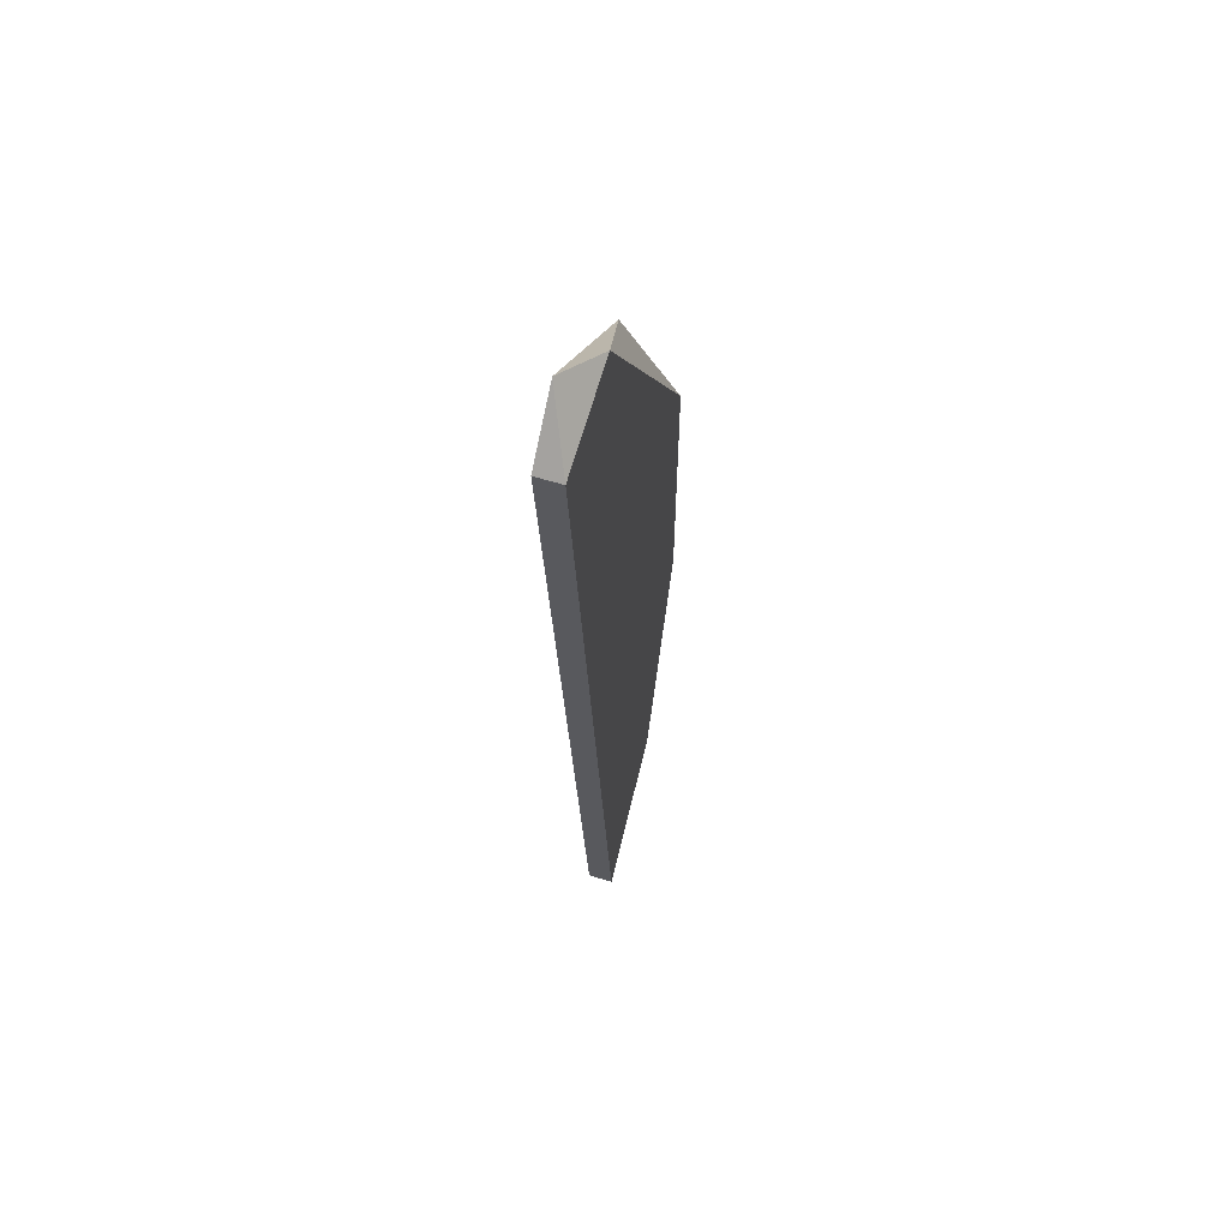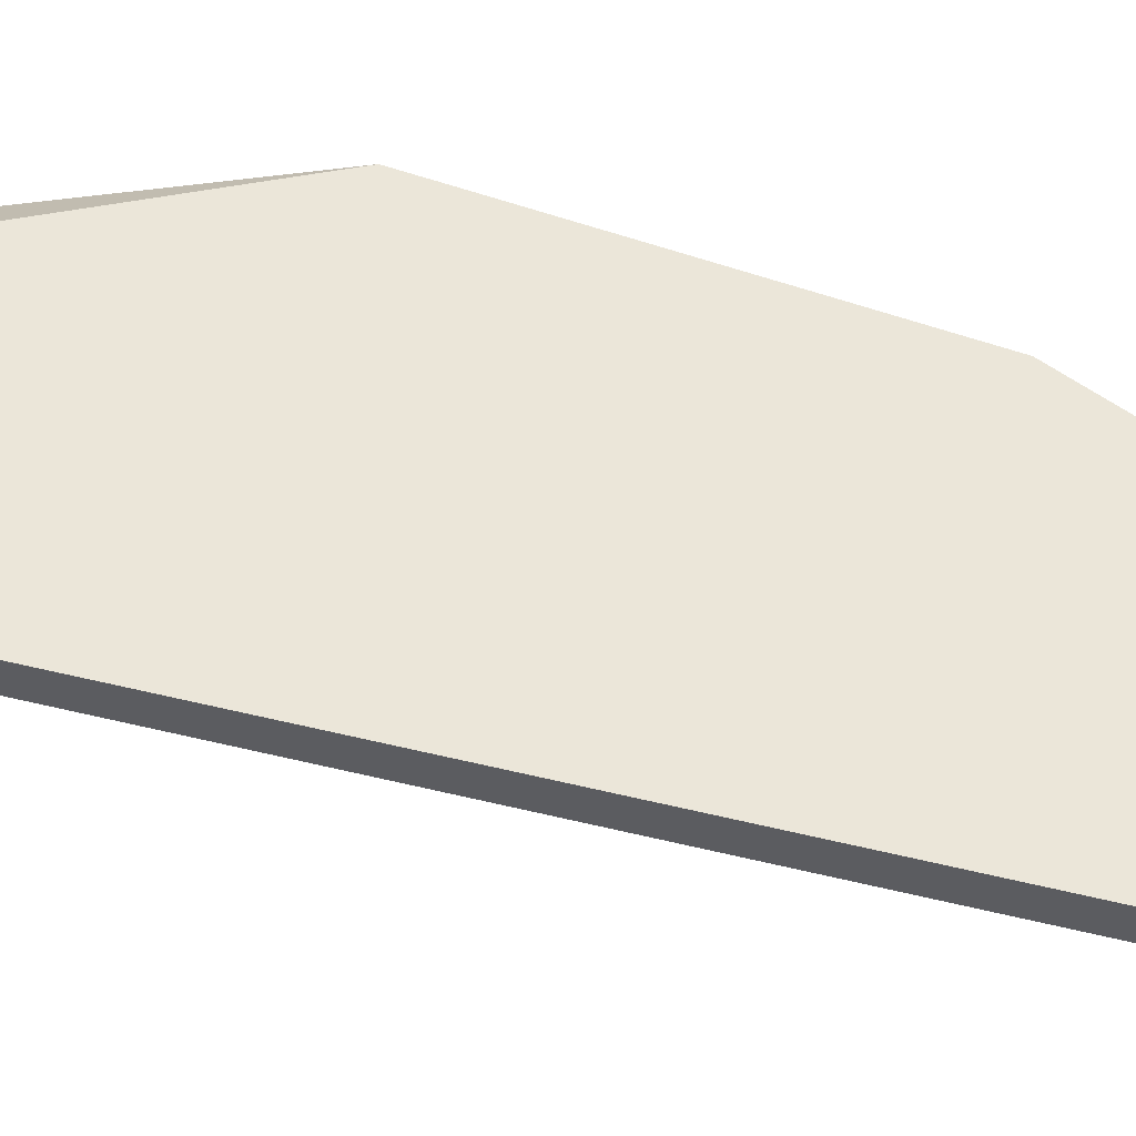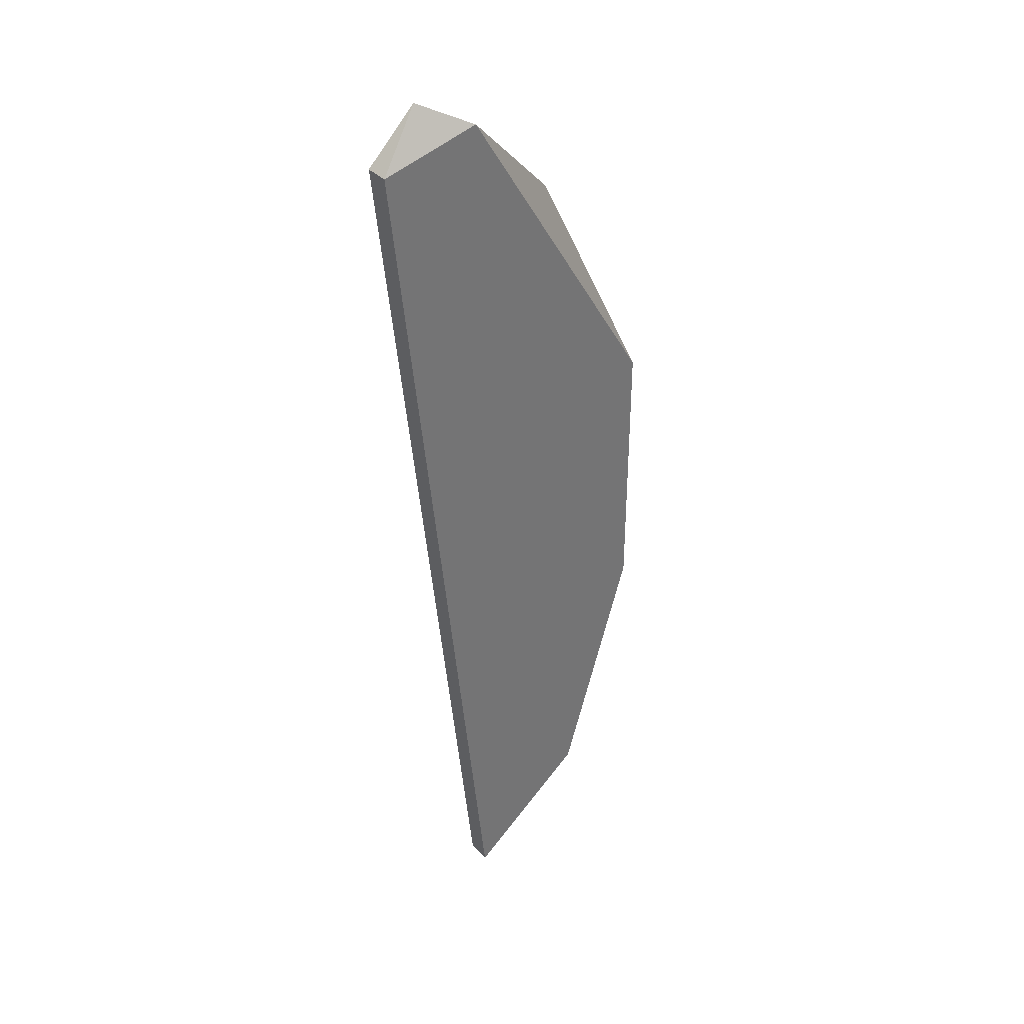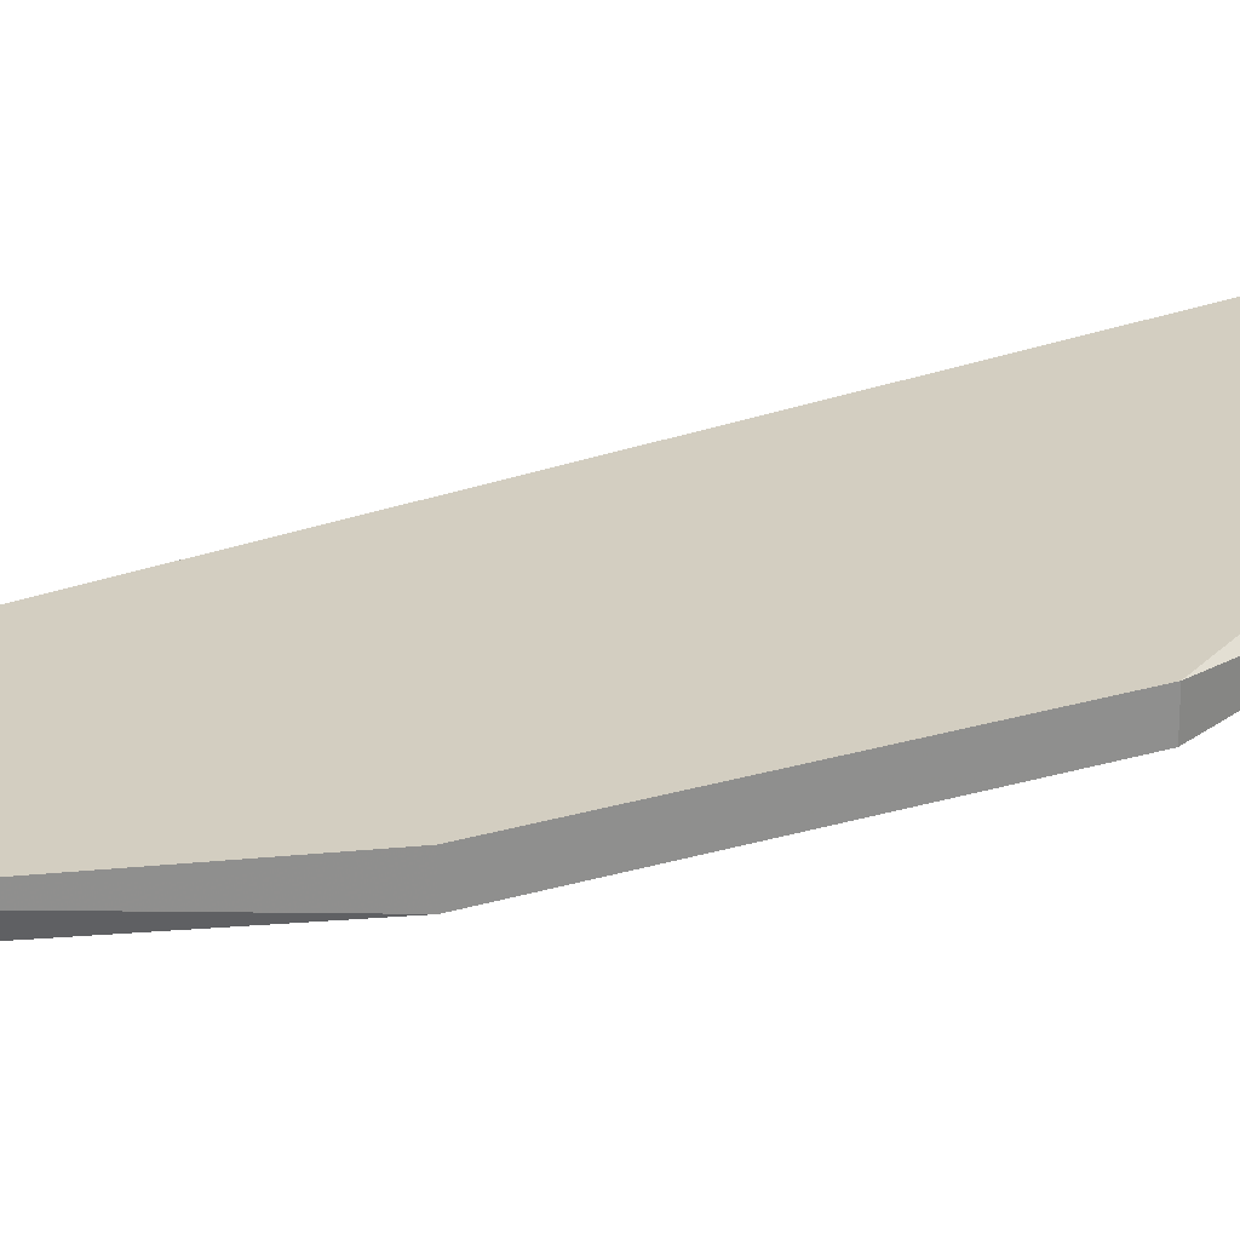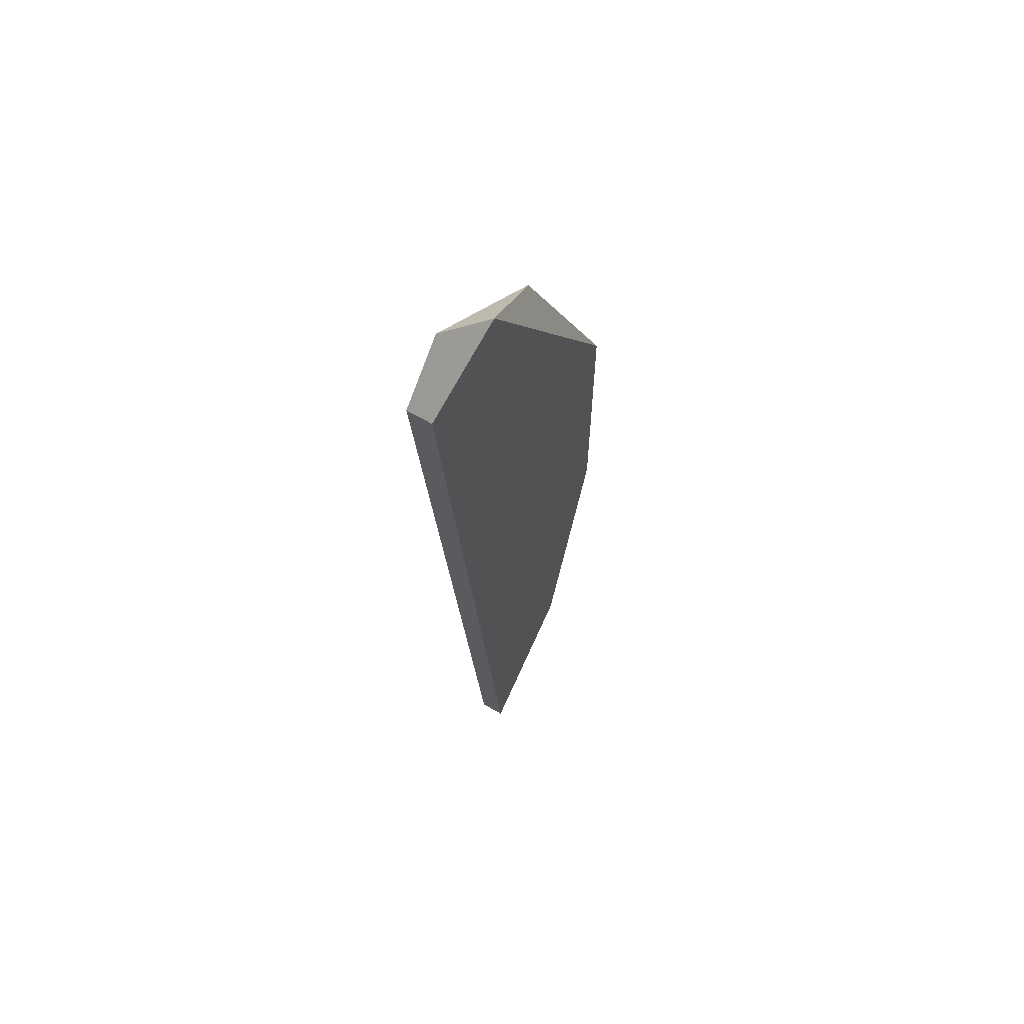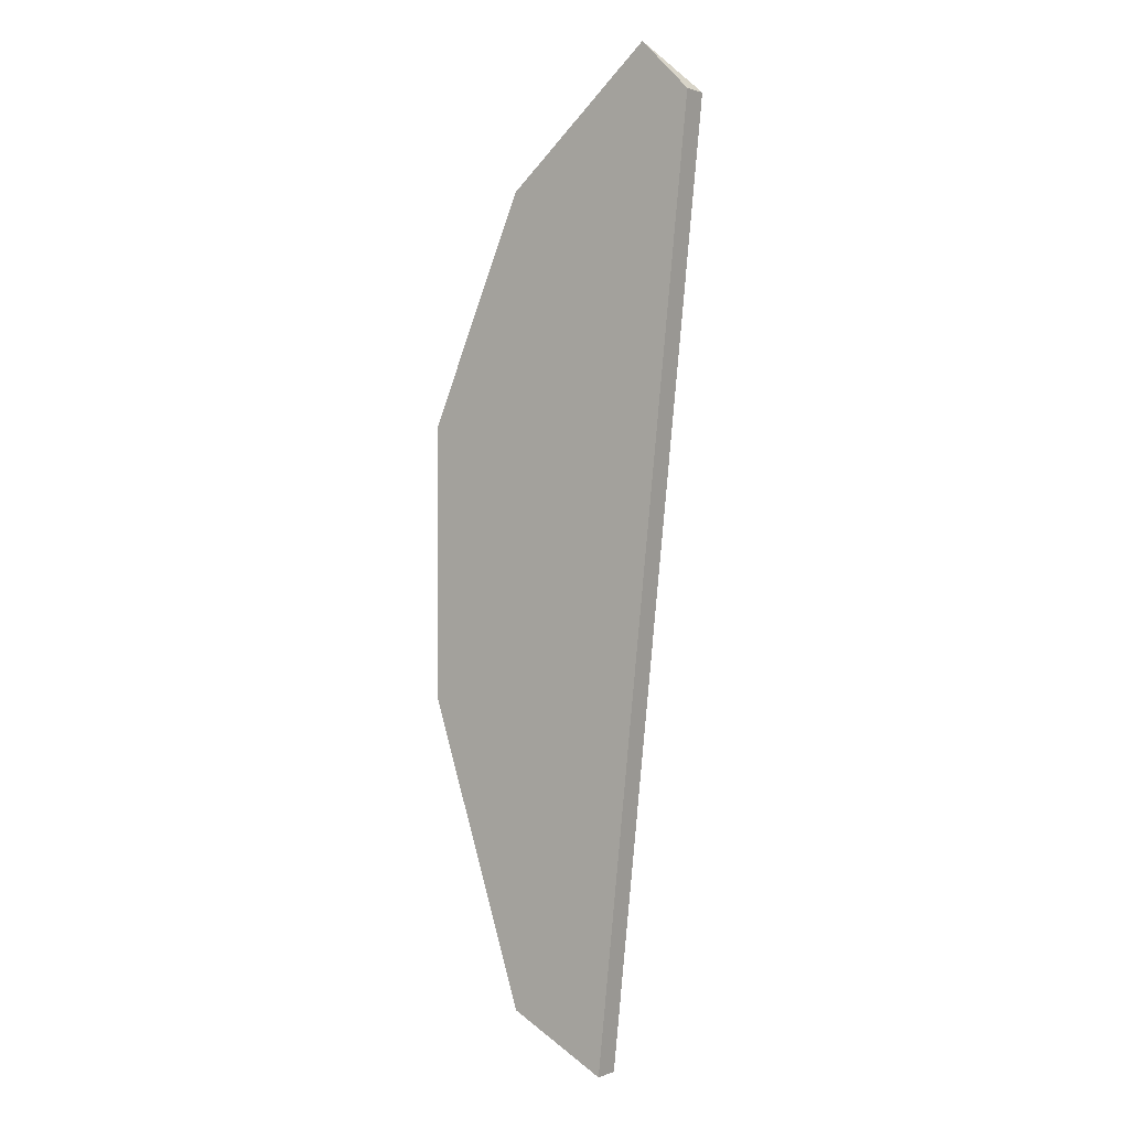
<metadata>
{"format":"obj","ext":"obj","renderer":"f3d","projection":"perspective","resolution":1024,"background":"white","views":[{"elev":60.4,"azim":-72.4,"up":"+Y"},{"elev":55.1,"azim":-69.4,"up":"+Z"},{"elev":36.3,"azim":-36.8,"up":"+Y"},{"elev":25.1,"azim":64.1,"up":"+Z"},{"elev":63.7,"azim":-59.4,"up":"+Y"},{"elev":1.0,"azim":-143.0,"up":"+Y"}]}
</metadata>
<code>
v 0.002456 0.003109 0.02033
v 0.001399 0.002053 0.02033
v 0.001399 0.002053 0.02086
v 0.005623 0.000466 0.02033
v 0.005623 -0.01643 0.02033
v 0.006151 -0.01537 0.02086
v 0.003512 0.002581 0.02086
v 0.003512 -0.01748 0.02033
v 0.003512 -0.01748 0.02086
v 0.007736 -0.004285 0.02033
v 0.007736 -0.004285 0.02086
v 0.007736 -0.01009 0.02033
v 0.007736 -0.01009 0.02086
f 2 3 1
f 4 2 1
f 3 7 1
f 7 4 1
f 3 2 8
f 12 2 4
f 8 2 12
f 3 11 7
f 3 8 9
f 11 3 9
f 11 4 7
f 4 11 10
f 12 4 10
f 6 9 5
f 12 6 5
f 9 8 5
f 8 12 5
f 11 9 6
f 11 6 13
f 6 12 13
f 11 12 10
f 12 11 13

</code>
